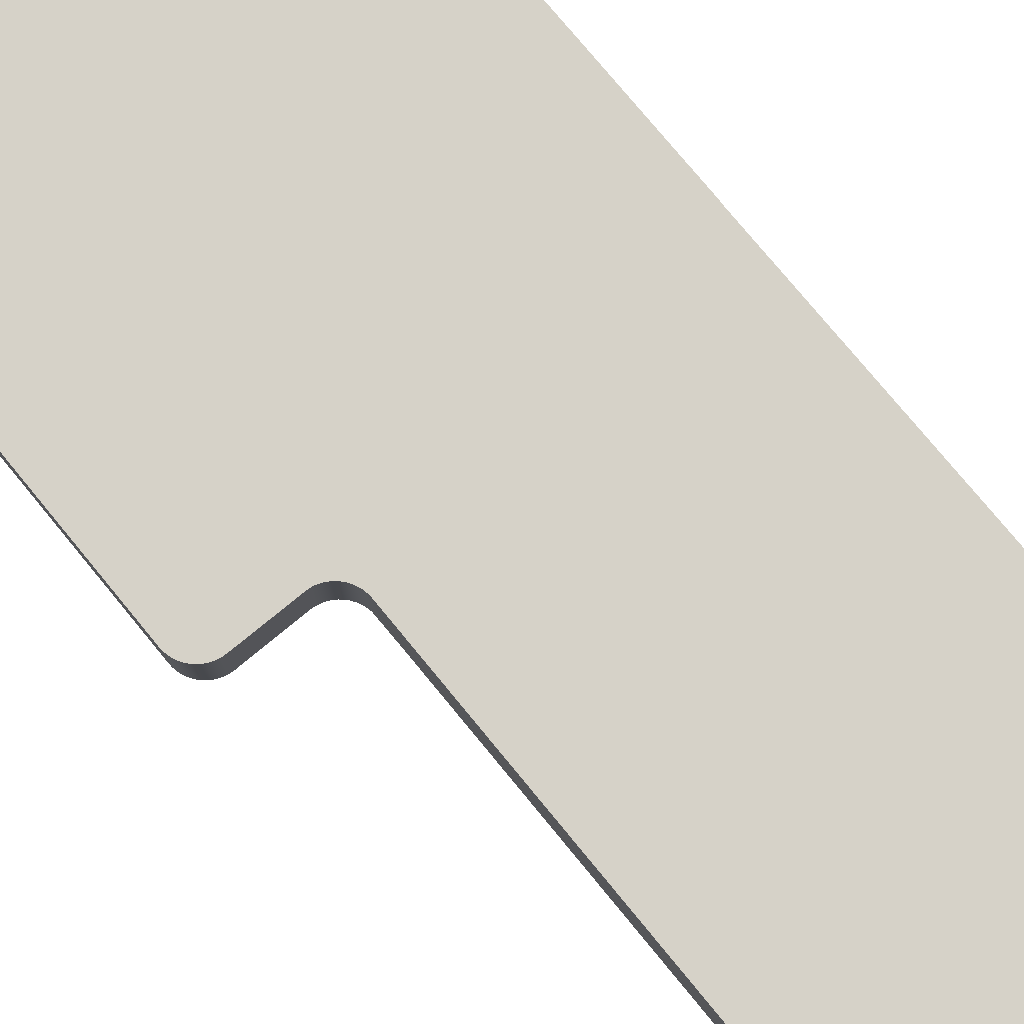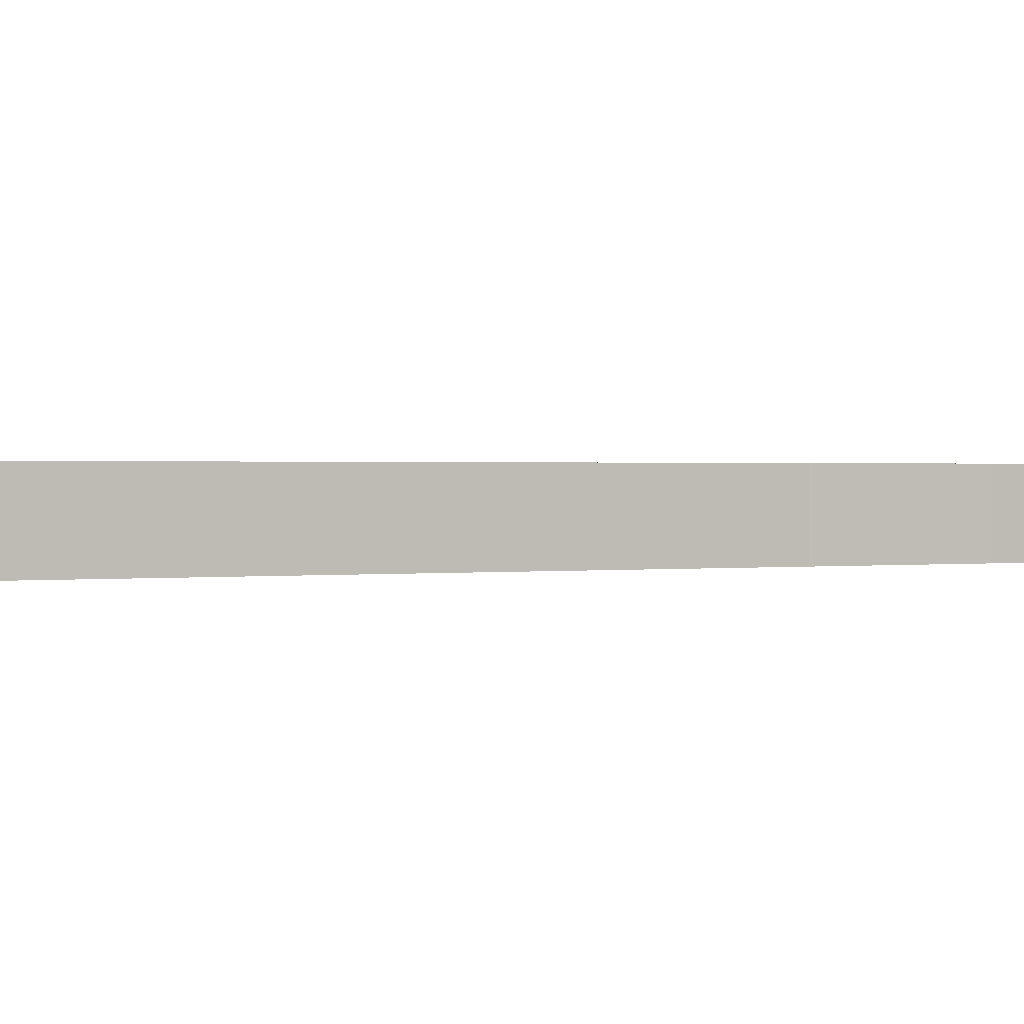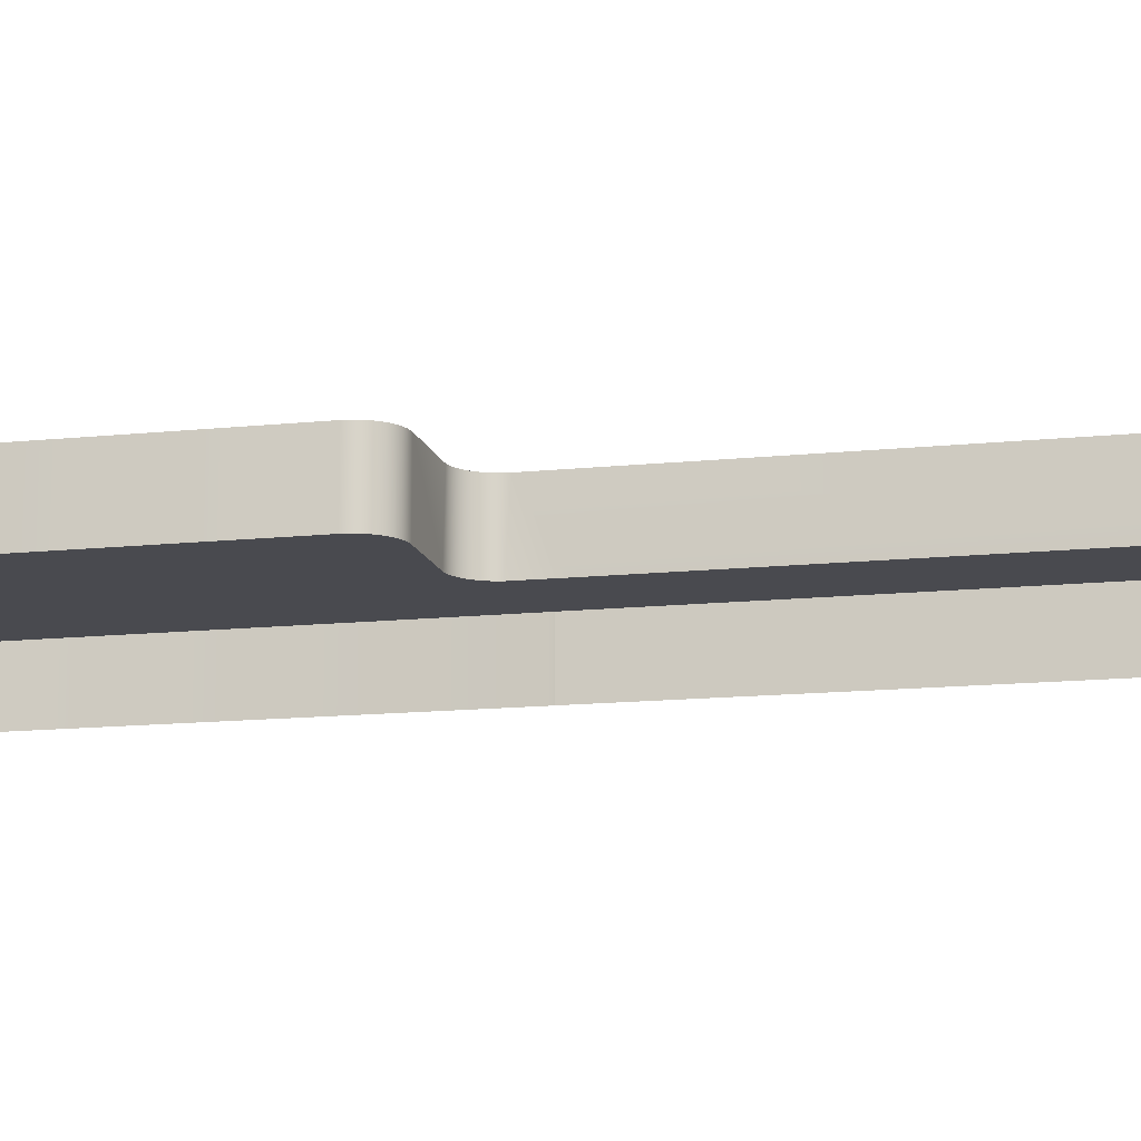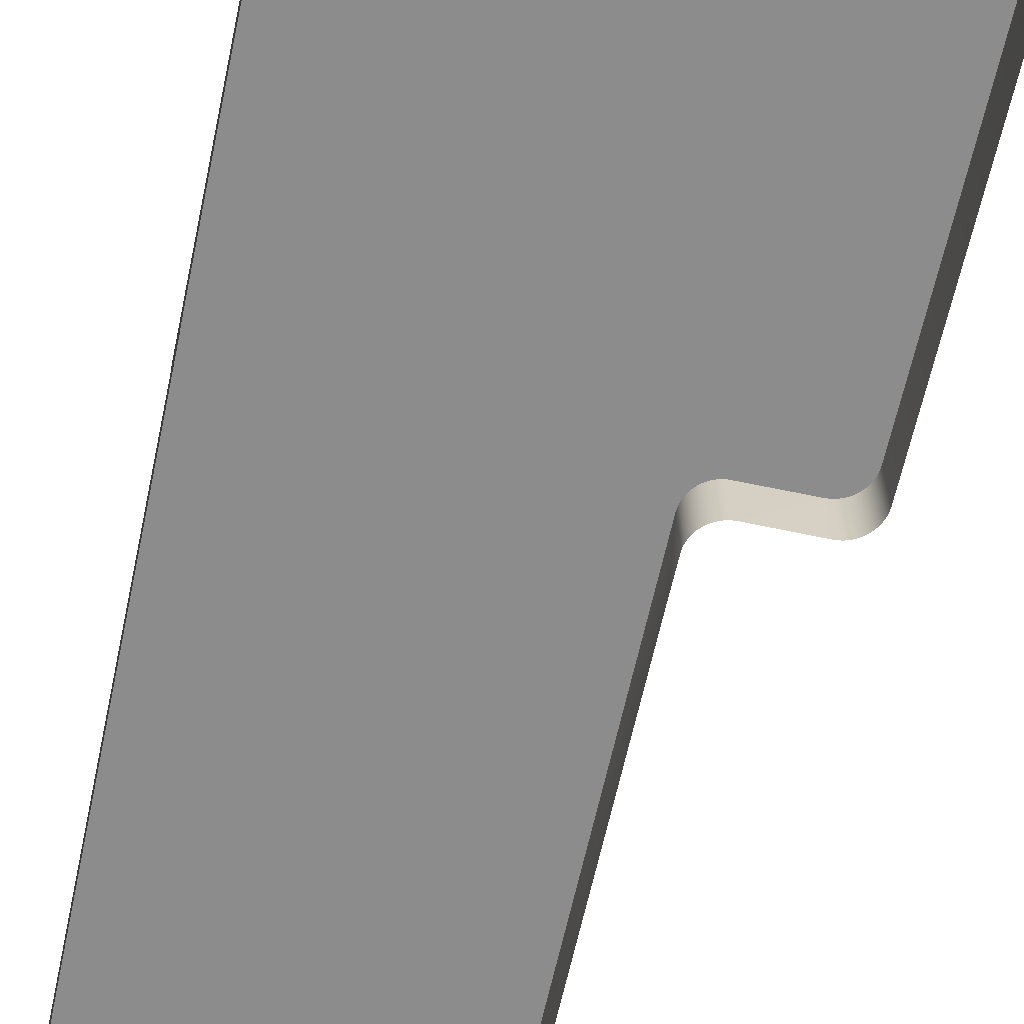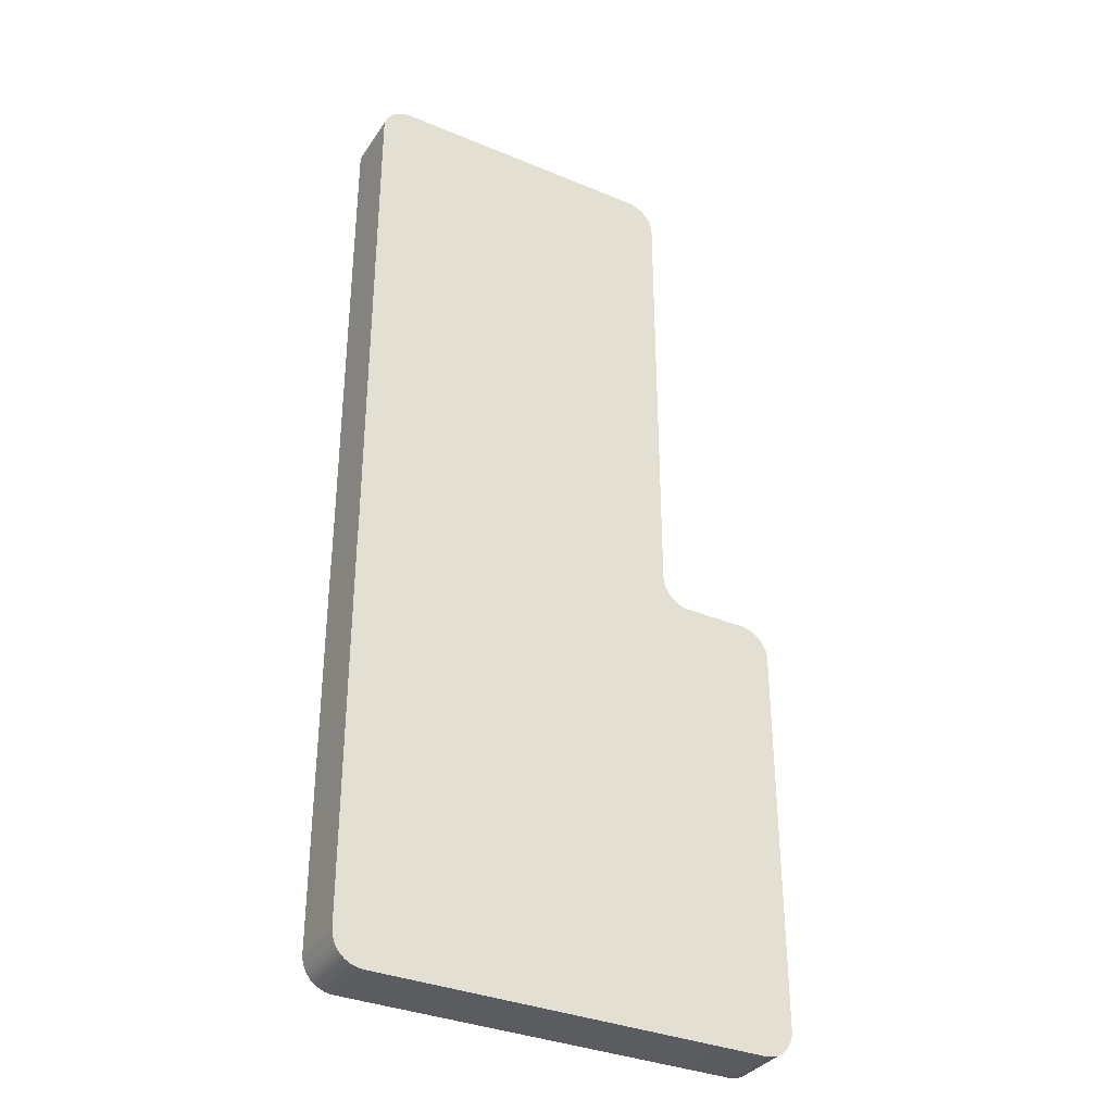
<metadata>
{"format":"obj","ext":"obj","renderer":"f3d","projection":"perspective","resolution":1024,"background":"white","views":[{"elev":77.6,"azim":-39.5,"up":"+Y"},{"elev":0.6,"azim":58.4,"up":"+Y"},{"elev":-13.6,"azim":-76.6,"up":"+Y"},{"elev":-64.3,"azim":167.8,"up":"+Y"},{"elev":-34.4,"azim":150.8,"up":"+Z"}]}
</metadata>
<code>
o #ID2205
v 0.1339 0.01121 0.01666
v 0.1341 0.006883 0.01679
v 0.1339 0.006883 0.01666
v 0.1341 0.01121 0.01679
v 0.1115 0.01121 0.08492
v 0.1114 0.01121 0.05111
v 0.1114 0.01121 0.08464
v 0.1352 0.01121 0.08464
v 0.1352 0.01121 0.04707
v 0.1352 0.01121 0.08492
v 0.1028 0.01121 0.04707
v 0.1028 0.01121 0.01866
v 0.1028 0.01121 0.04679
v 0.1028 0.01121 0.01838
v 0.1029 0.01121 0.04734
v 0.1029 0.01121 0.0181
v 0.1029 0.01121 0.04761
v 0.1029 0.01121 0.01784
v 0.1031 0.01121 0.04787
v 0.1031 0.01121 0.01758
v 0.1032 0.01121 0.0481
v 0.1032 0.01121 0.01735
v 0.1034 0.01121 0.04831
v 0.1034 0.01121 0.01713
v 0.1036 0.01121 0.0485
v 0.1036 0.01121 0.01695
v 0.1039 0.01121 0.01679
v 0.1039 0.01121 0.04866
v 0.1041 0.01121 0.01666
v 0.1041 0.01121 0.04878
v 0.1044 0.01121 0.04888
v 0.1044 0.01121 0.01657
v 0.1047 0.01121 0.04893
v 0.1047 0.01121 0.01652
v 0.1049 0.01121 0.04895
v 0.1049 0.01121 0.0165
v 0.1096 0.01121 0.04897
v 0.1331 0.01121 0.0165
v 0.1098 0.01121 0.04902
v 0.1101 0.01121 0.04911
v 0.1104 0.01121 0.04924
v 0.1106 0.01121 0.0494
v 0.1108 0.01121 0.04958
v 0.111 0.01121 0.04979
v 0.1111 0.01121 0.05003
v 0.1113 0.01121 0.05028
v 0.1114 0.01121 0.05055
v 0.1114 0.01121 0.05083
v 0.1115 0.01121 0.0852
v 0.1116 0.01121 0.08547
v 0.1117 0.01121 0.08572
v 0.1119 0.01121 0.08596
v 0.1121 0.01121 0.08617
v 0.1123 0.01121 0.08636
v 0.1125 0.01121 0.08651
v 0.1128 0.01121 0.08664
v 0.113 0.01121 0.08673
v 0.1133 0.01121 0.08679
v 0.1136 0.01121 0.0868
v 0.1331 0.01121 0.0868
v 0.1333 0.01121 0.08679
v 0.1333 0.01121 0.01652
v 0.1336 0.01121 0.08673
v 0.1336 0.01121 0.01657
v 0.1339 0.01121 0.08664
v 0.1339 0.01121 0.01666
v 0.1341 0.01121 0.08651
v 0.1341 0.01121 0.01679
v 0.1344 0.01121 0.08636
v 0.1344 0.01121 0.01695
v 0.1346 0.01121 0.08617
v 0.1346 0.01121 0.01713
v 0.1348 0.01121 0.08596
v 0.1348 0.01121 0.01735
v 0.1349 0.01121 0.08572
v 0.1349 0.01121 0.01758
v 0.1351 0.01121 0.08547
v 0.1351 0.01121 0.01784
v 0.1352 0.01121 0.0852
v 0.1352 0.01121 0.0181
v 0.1352 0.01121 0.01838
v 0.1352 0.01121 0.04679
v 0.1352 0.01121 0.01866
v 0.1344 0.006883 0.01695
v 0.1344 0.01121 0.01695
v 0.1336 0.01121 0.01657
v 0.1336 0.006883 0.01657
v 0.1114 0.006883 0.05083
v 0.1114 0.01121 0.05111
v 0.1114 0.01121 0.05083
v 0.1114 0.006883 0.08464
v 0.1114 0.01121 0.08464
v 0.1114 0.006883 0.05328
v 0.1114 0.01121 0.08464
v 0.1115 0.006883 0.08492
v 0.1115 0.01121 0.08492
v 0.1114 0.006883 0.08464
v 0.1115 0.006883 0.0852
v 0.1115 0.01121 0.0852
v 0.1116 0.006883 0.08547
v 0.1116 0.01121 0.08547
v 0.1117 0.006883 0.08572
v 0.1117 0.01121 0.08572
v 0.1119 0.006883 0.08596
v 0.1119 0.01121 0.08596
v 0.1121 0.006883 0.08617
v 0.1121 0.01121 0.08617
v 0.1123 0.01121 0.08636
v 0.1123 0.006883 0.08636
v 0.1125 0.01121 0.08651
v 0.1125 0.006883 0.08651
v 0.1128 0.01121 0.08664
v 0.1128 0.006883 0.08664
v 0.113 0.01121 0.08673
v 0.113 0.006883 0.08673
v 0.1133 0.01121 0.08679
v 0.1133 0.006883 0.08679
v 0.1136 0.01121 0.0868
v 0.1136 0.006883 0.0868
v 0.1331 0.01121 0.0868
v 0.1136 0.006883 0.0868
v 0.1331 0.006883 0.0868
v 0.1136 0.01121 0.0868
v 0.1333 0.01121 0.08679
v 0.1331 0.006883 0.0868
v 0.1333 0.006883 0.08679
v 0.1331 0.01121 0.0868
v 0.1336 0.01121 0.08673
v 0.1336 0.006883 0.08673
v 0.1339 0.01121 0.08664
v 0.1339 0.006883 0.08664
v 0.1341 0.01121 0.08651
v 0.1341 0.006883 0.08651
v 0.1344 0.01121 0.08636
v 0.1344 0.006883 0.08636
v 0.1346 0.01121 0.08617
v 0.1346 0.006883 0.08617
v 0.1348 0.006883 0.08596
v 0.1348 0.01121 0.08596
v 0.1349 0.006883 0.08572
v 0.1349 0.01121 0.08572
v 0.1351 0.006883 0.08547
v 0.1351 0.01121 0.08547
v 0.1352 0.006883 0.0852
v 0.1352 0.01121 0.0852
v 0.1352 0.006883 0.08492
v 0.1352 0.01121 0.08492
v 0.1352 0.006883 0.08464
v 0.1352 0.01121 0.08464
v 0.1352 0.006883 0.04707
v 0.1352 0.01121 0.08464
v 0.1352 0.006883 0.08464
v 0.1352 0.01121 0.04707
v 0.1352 0.006883 0.04679
v 0.1352 0.01121 0.04707
v 0.1352 0.006883 0.04707
v 0.1352 0.01121 0.04679
v 0.1352 0.006883 0.01866
v 0.1352 0.01121 0.01866
v 0.1352 0.006883 0.01838
v 0.1352 0.01121 0.01838
v 0.1352 0.006883 0.0181
v 0.1352 0.01121 0.0181
v 0.1351 0.006883 0.01784
v 0.1351 0.01121 0.01784
v 0.1349 0.006883 0.01758
v 0.1349 0.01121 0.01758
v 0.1348 0.006883 0.01735
v 0.1348 0.01121 0.01735
v 0.1346 0.006883 0.01713
v 0.1346 0.01121 0.01713
v 0.1333 0.01121 0.01652
v 0.1333 0.006883 0.01652
v 0.1331 0.01121 0.0165
v 0.1331 0.006883 0.0165
v 0.1049 0.01121 0.0165
v 0.1049 0.006883 0.0165
v 0.1047 0.01121 0.01652
v 0.1047 0.006883 0.01652
v 0.1044 0.01121 0.01657
v 0.1044 0.006883 0.01657
v 0.1041 0.01121 0.01666
v 0.1041 0.006883 0.01666
v 0.1039 0.01121 0.01679
v 0.1039 0.006883 0.01679
v 0.1036 0.01121 0.01695
v 0.1036 0.006883 0.01695
v 0.1034 0.01121 0.01713
v 0.1034 0.006883 0.01713
v 0.1032 0.006883 0.01735
v 0.1032 0.01121 0.01735
v 0.1031 0.006883 0.01758
v 0.1031 0.01121 0.01758
v 0.1029 0.006883 0.01784
v 0.1029 0.01121 0.01784
v 0.1029 0.006883 0.0181
v 0.1029 0.01121 0.0181
v 0.1028 0.006883 0.01838
v 0.1028 0.01121 0.01838
v 0.1028 0.006883 0.01866
v 0.1028 0.01121 0.01866
v 0.1028 0.006883 0.04679
v 0.1028 0.01121 0.04679
v 0.1028 0.006883 0.04707
v 0.1028 0.01121 0.04707
v 0.1029 0.006883 0.04734
v 0.1029 0.01121 0.04734
v 0.1029 0.006883 0.04761
v 0.1029 0.01121 0.04761
v 0.1031 0.006883 0.04787
v 0.1031 0.01121 0.04787
v 0.1032 0.006883 0.0481
v 0.1032 0.01121 0.0481
v 0.1034 0.006883 0.04831
v 0.1034 0.01121 0.04831
v 0.1036 0.01121 0.0485
v 0.1036 0.006883 0.0485
v 0.1039 0.01121 0.04866
v 0.1038 0.006883 0.0486
v 0.1039 0.006883 0.04866
v 0.1041 0.01121 0.04878
v 0.1041 0.006883 0.04878
v 0.1044 0.01121 0.04888
v 0.1044 0.006883 0.04888
v 0.1047 0.01121 0.04893
v 0.1047 0.006883 0.04893
v 0.1049 0.01121 0.04895
v 0.1049 0.006883 0.04895
v 0.1093 0.006883 0.04895
v 0.1096 0.01121 0.04897
v 0.1098 0.01121 0.04902
v 0.1096 0.006883 0.04897
v 0.1098 0.006883 0.04902
v 0.1101 0.01121 0.04911
v 0.1101 0.006883 0.04911
v 0.1104 0.01121 0.04924
v 0.1104 0.006883 0.04924
v 0.1106 0.01121 0.0494
v 0.1106 0.006883 0.0494
v 0.1108 0.01121 0.04958
v 0.1108 0.006883 0.04958
v 0.111 0.006883 0.04979
v 0.111 0.01121 0.04979
v 0.1111 0.006883 0.05003
v 0.1111 0.01121 0.05003
v 0.1113 0.006883 0.05028
v 0.1113 0.01121 0.05028
v 0.1114 0.006883 0.05055
v 0.1114 0.01121 0.05055
f 1 2 3
f 3 2 1
f 2 1 4
f 4 1 2
f 5 6 7
f 7 6 5
f 8 9 10
f 10 9 8
f 11 12 13
f 13 12 11
f 12 11 14
f 14 11 12
f 14 11 15
f 15 11 14
f 14 15 16
f 16 15 14
f 16 15 17
f 17 15 16
f 16 17 18
f 18 17 16
f 18 17 19
f 19 17 18
f 18 19 20
f 20 19 18
f 20 19 21
f 21 19 20
f 20 21 22
f 22 21 20
f 22 21 23
f 23 21 22
f 22 23 24
f 24 23 22
f 24 23 25
f 25 23 24
f 24 25 26
f 26 25 24
f 26 25 27
f 27 25 26
f 27 25 28
f 28 25 27
f 27 28 29
f 29 28 27
f 29 28 30
f 30 28 29
f 29 30 31
f 31 30 29
f 29 31 32
f 32 31 29
f 32 31 33
f 33 31 32
f 32 33 34
f 34 33 32
f 34 33 35
f 35 33 34
f 34 35 36
f 36 35 34
f 36 35 37
f 37 35 36
f 36 37 38
f 38 37 36
f 38 37 39
f 39 37 38
f 38 39 40
f 40 39 38
f 38 40 41
f 41 40 38
f 38 41 42
f 42 41 38
f 38 42 43
f 43 42 38
f 38 43 44
f 44 43 38
f 38 44 45
f 45 44 38
f 38 45 46
f 46 45 38
f 38 46 47
f 47 46 38
f 38 47 48
f 48 47 38
f 38 48 6
f 6 48 38
f 38 6 5
f 5 6 38
f 38 5 49
f 49 5 38
f 38 49 50
f 50 49 38
f 38 50 51
f 51 50 38
f 38 51 52
f 52 51 38
f 38 52 53
f 53 52 38
f 38 53 54
f 54 53 38
f 38 54 55
f 55 54 38
f 38 55 56
f 56 55 38
f 38 56 57
f 57 56 38
f 38 57 58
f 58 57 38
f 38 58 59
f 59 58 38
f 38 59 60
f 60 59 38
f 38 60 61
f 61 60 38
f 38 61 62
f 62 61 38
f 62 61 63
f 63 61 62
f 62 63 64
f 64 63 62
f 64 63 65
f 65 63 64
f 64 65 66
f 66 65 64
f 66 65 67
f 67 65 66
f 66 67 68
f 68 67 66
f 68 67 69
f 69 67 68
f 68 69 70
f 70 69 68
f 70 69 71
f 71 69 70
f 70 71 72
f 72 71 70
f 72 71 73
f 73 71 72
f 72 73 74
f 74 73 72
f 74 73 75
f 75 73 74
f 74 75 76
f 76 75 74
f 76 75 77
f 77 75 76
f 76 77 78
f 78 77 76
f 78 77 79
f 79 77 78
f 78 79 80
f 80 79 78
f 80 79 10
f 10 79 80
f 80 10 81
f 81 10 80
f 81 10 9
f 9 10 81
f 81 9 82
f 82 9 81
f 81 82 83
f 83 82 81
f 4 84 2
f 2 84 4
f 84 4 85
f 85 4 84
f 86 3 87
f 87 3 86
f 3 86 1
f 1 86 3
f 88 89 90
f 90 89 88
f 89 91 92
f 92 91 89
f 91 89 93
f 93 89 91
f 94 95 96
f 96 95 94
f 95 94 97
f 97 94 95
f 96 98 99
f 99 98 96
f 98 96 95
f 95 96 98
f 99 100 101
f 101 100 99
f 100 99 98
f 98 99 100
f 101 102 103
f 103 102 101
f 102 101 100
f 100 101 102
f 103 104 105
f 105 104 103
f 104 103 102
f 102 103 104
f 105 106 107
f 107 106 105
f 106 105 104
f 104 105 106
f 108 106 109
f 109 106 108
f 106 108 107
f 107 108 106
f 110 109 111
f 111 109 110
f 109 110 108
f 108 110 109
f 112 111 113
f 113 111 112
f 111 112 110
f 110 112 111
f 114 113 115
f 115 113 114
f 113 114 112
f 112 114 113
f 116 115 117
f 117 115 116
f 115 116 114
f 114 116 115
f 118 117 119
f 119 117 118
f 117 118 116
f 116 118 117
f 120 121 122
f 122 121 120
f 121 120 123
f 123 120 121
f 124 125 126
f 126 125 124
f 125 124 127
f 127 124 125
f 128 126 129
f 129 126 128
f 126 128 124
f 124 128 126
f 130 129 131
f 131 129 130
f 129 130 128
f 128 130 129
f 132 131 133
f 133 131 132
f 131 132 130
f 130 132 131
f 134 133 135
f 135 133 134
f 133 134 132
f 132 134 133
f 136 135 137
f 137 135 136
f 135 136 134
f 134 136 135
f 138 136 137
f 137 136 138
f 136 138 139
f 139 138 136
f 140 139 138
f 138 139 140
f 139 140 141
f 141 140 139
f 142 141 140
f 140 141 142
f 141 142 143
f 143 142 141
f 144 143 142
f 142 143 144
f 143 144 145
f 145 144 143
f 146 145 144
f 144 145 146
f 145 146 147
f 147 146 145
f 148 147 146
f 146 147 148
f 147 148 149
f 149 148 147
f 150 151 152
f 152 151 150
f 151 150 153
f 153 150 151
f 154 155 156
f 156 155 154
f 155 154 157
f 157 154 155
f 158 157 154
f 154 157 158
f 157 158 159
f 159 158 157
f 160 159 158
f 158 159 160
f 159 160 161
f 161 160 159
f 162 161 160
f 160 161 162
f 161 162 163
f 163 162 161
f 164 163 162
f 162 163 164
f 163 164 165
f 165 164 163
f 166 165 164
f 164 165 166
f 165 166 167
f 167 166 165
f 168 167 166
f 166 167 168
f 167 168 169
f 169 168 167
f 170 169 168
f 168 169 170
f 169 170 171
f 171 170 169
f 85 170 84
f 84 170 85
f 170 85 171
f 171 85 170
f 172 87 173
f 173 87 172
f 87 172 86
f 86 172 87
f 174 173 175
f 175 173 174
f 173 174 172
f 172 174 173
f 176 175 177
f 177 175 176
f 175 176 174
f 174 176 175
f 178 177 179
f 179 177 178
f 177 178 176
f 176 178 177
f 180 179 181
f 181 179 180
f 179 180 178
f 178 180 179
f 182 181 183
f 183 181 182
f 181 182 180
f 180 182 181
f 184 183 185
f 185 183 184
f 183 184 182
f 182 184 183
f 186 185 187
f 187 185 186
f 185 186 184
f 184 186 185
f 188 187 189
f 189 187 188
f 187 188 186
f 186 188 187
f 188 190 191
f 191 190 188
f 190 188 189
f 189 188 190
f 191 192 193
f 193 192 191
f 192 191 190
f 190 191 192
f 193 194 195
f 195 194 193
f 194 193 192
f 192 193 194
f 195 196 197
f 197 196 195
f 196 195 194
f 194 195 196
f 197 198 199
f 199 198 197
f 198 197 196
f 196 197 198
f 199 200 201
f 201 200 199
f 200 199 198
f 198 199 200
f 201 202 203
f 203 202 201
f 202 201 200
f 200 201 202
f 203 204 205
f 205 204 203
f 204 203 202
f 202 203 204
f 205 206 207
f 207 206 205
f 206 205 204
f 204 205 206
f 207 208 209
f 209 208 207
f 208 207 206
f 206 207 208
f 209 210 211
f 211 210 209
f 210 209 208
f 208 209 210
f 211 212 213
f 213 212 211
f 212 211 210
f 210 211 212
f 213 214 215
f 215 214 213
f 214 213 212
f 212 213 214
f 216 214 217
f 217 214 216
f 214 216 215
f 215 216 214
f 218 219 220
f 220 219 218
f 219 218 217
f 217 218 219
f 217 218 216
f 216 218 217
f 221 220 222
f 222 220 221
f 220 221 218
f 218 221 220
f 223 222 224
f 224 222 223
f 222 223 221
f 221 223 222
f 225 224 226
f 226 224 225
f 224 225 223
f 223 225 224
f 227 226 228
f 228 226 227
f 226 227 225
f 225 227 226
f 227 229 230
f 230 229 227
f 231 232 233
f 233 232 231
f 232 231 230
f 230 231 232
f 234 233 235
f 235 233 234
f 233 234 231
f 231 234 233
f 236 235 237
f 237 235 236
f 235 236 234
f 234 236 235
f 238 237 239
f 239 237 238
f 237 238 236
f 236 238 237
f 240 239 241
f 241 239 240
f 239 240 238
f 238 240 239
f 240 242 243
f 243 242 240
f 242 240 241
f 241 240 242
f 243 244 245
f 245 244 243
f 244 243 242
f 242 243 244
f 245 246 247
f 247 246 245
f 246 245 244
f 244 245 246
f 247 248 249
f 249 248 247
f 248 247 246
f 246 247 248
f 249 88 90
f 90 88 249
f 88 249 248
f 248 249 88
f 88 93 89
f 89 93 88
f 227 228 229
f 229 228 227
f 230 229 232
f 232 229 230

</code>
